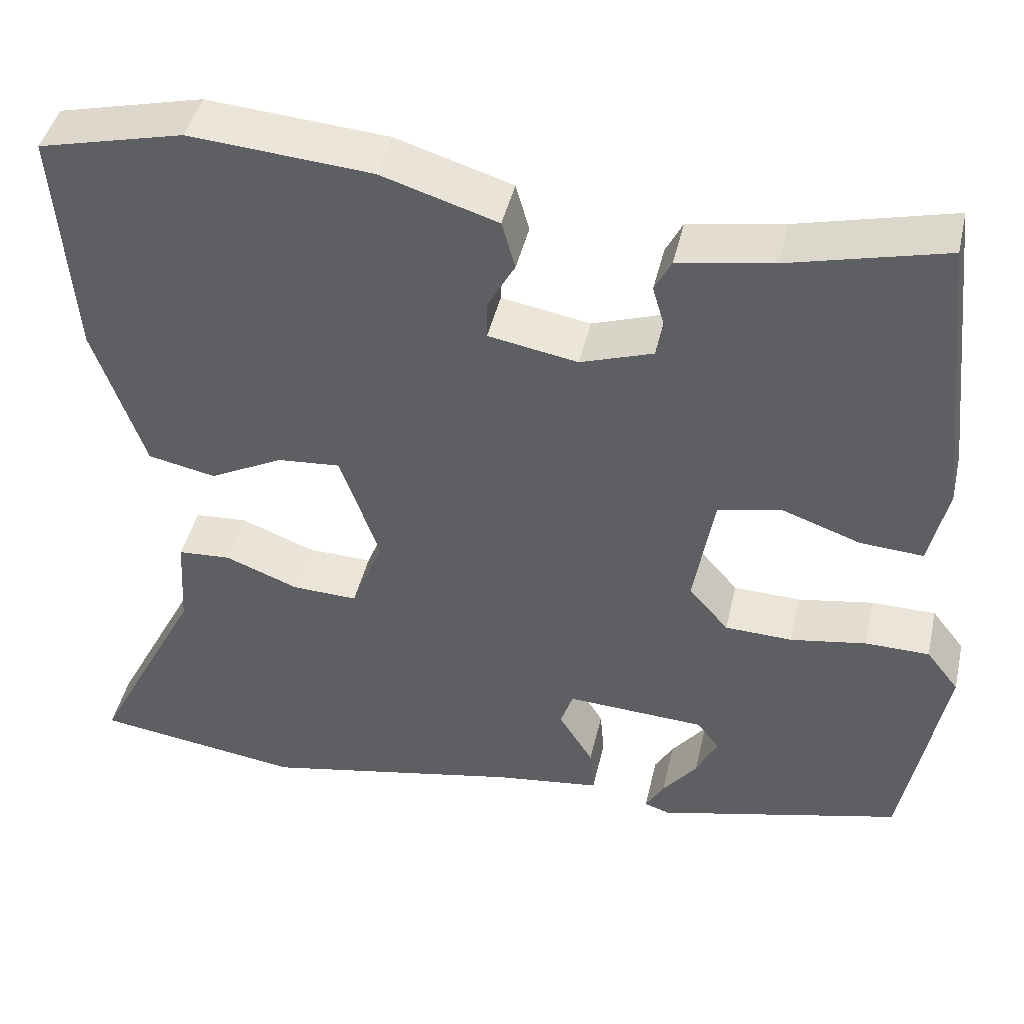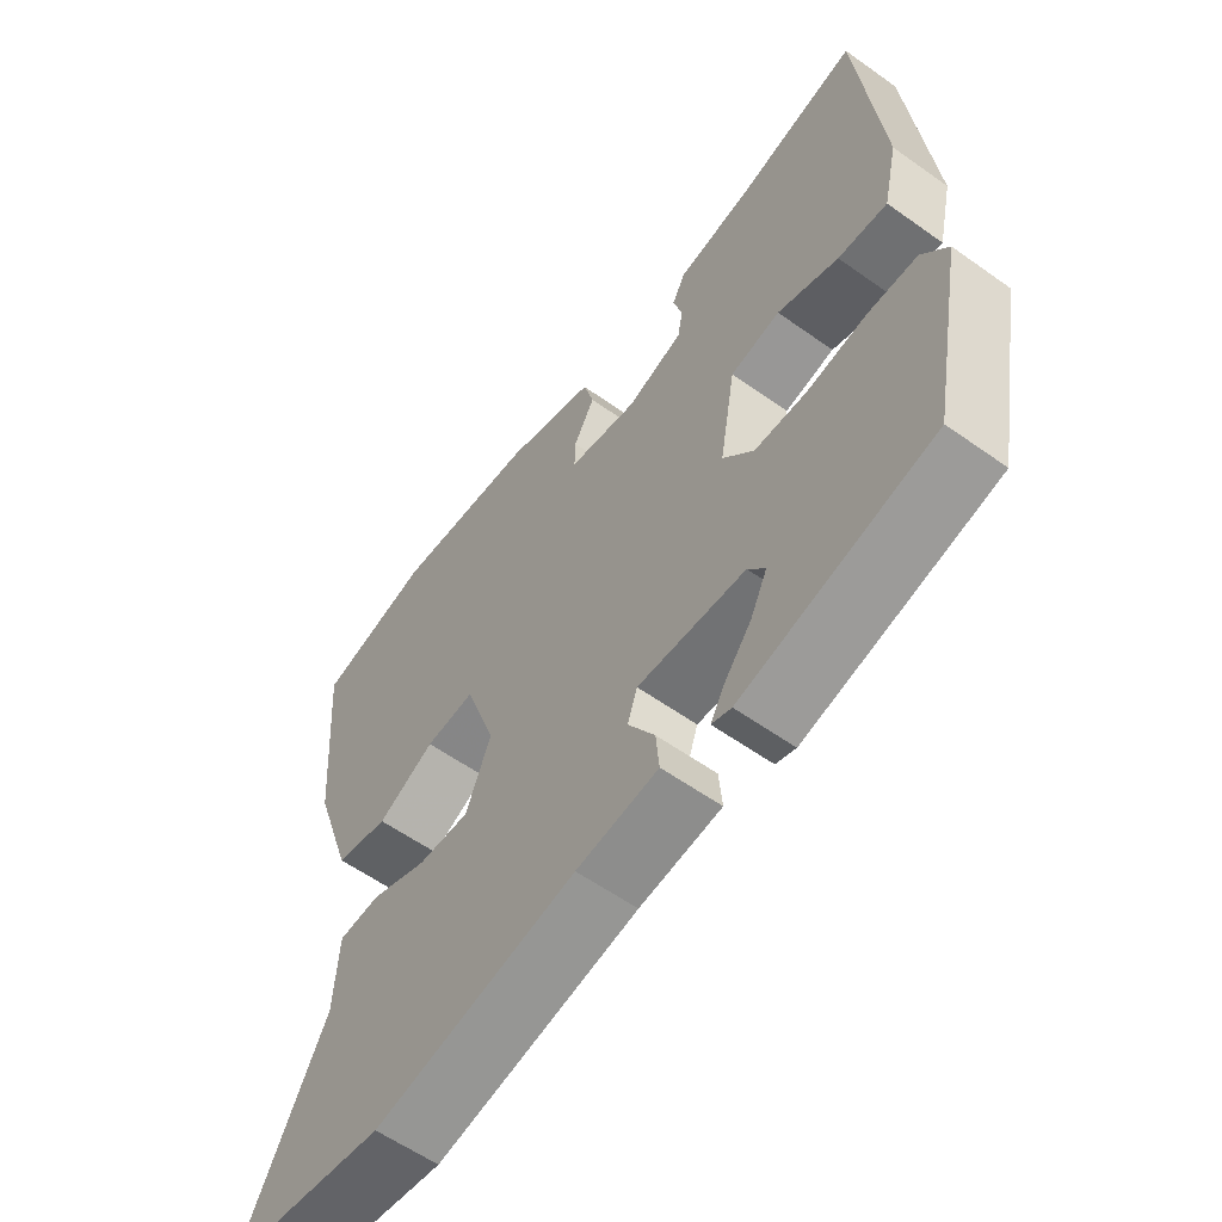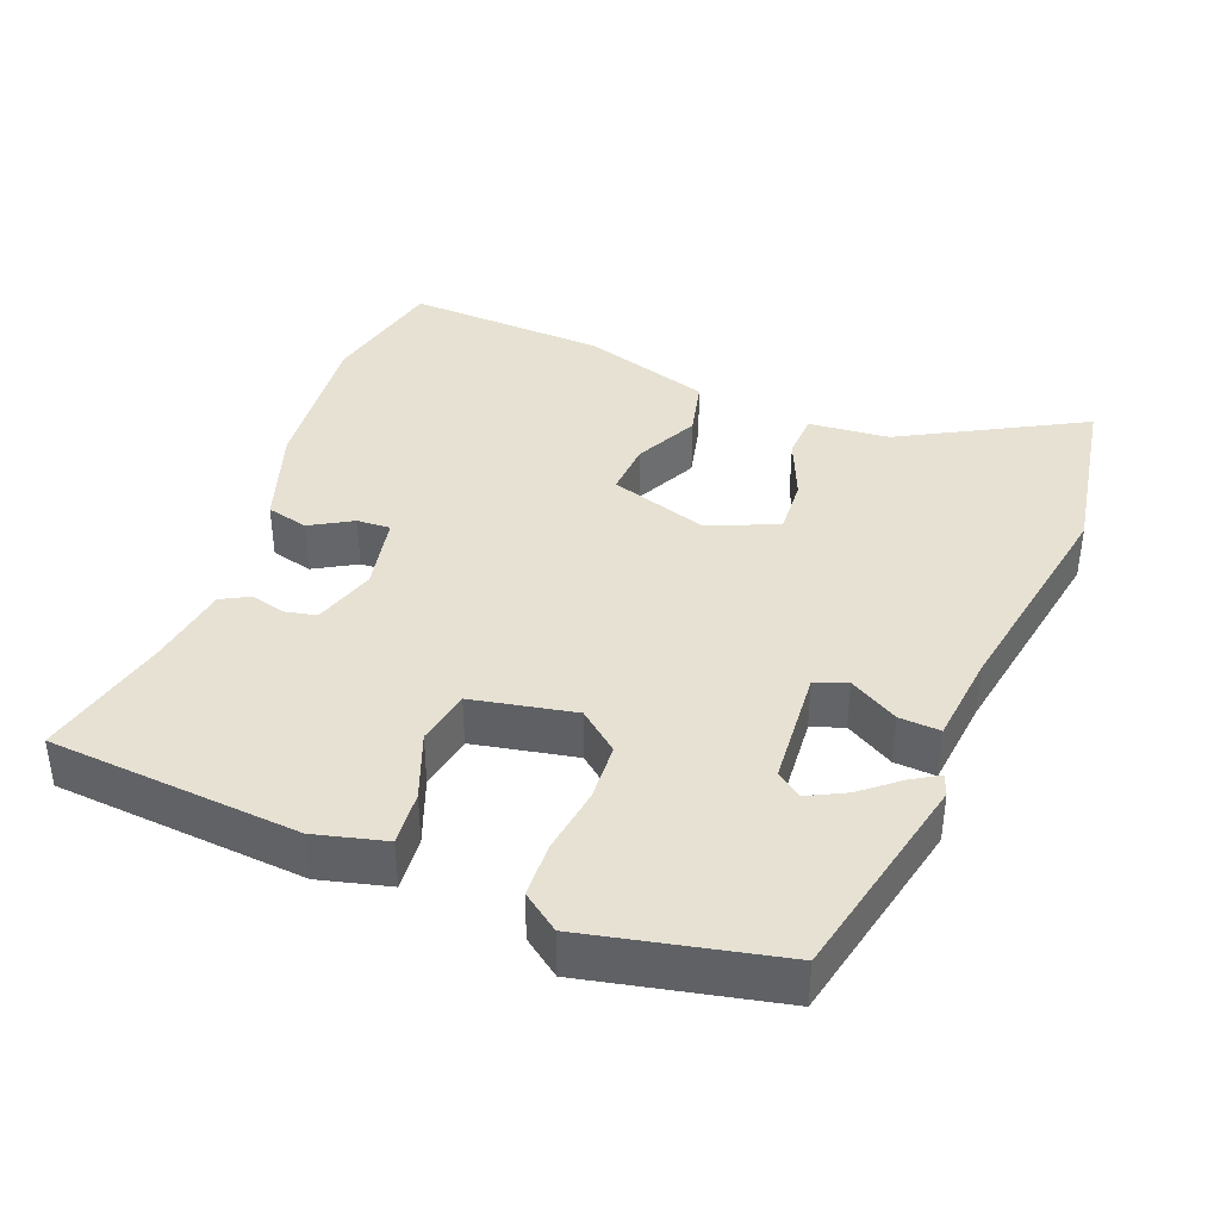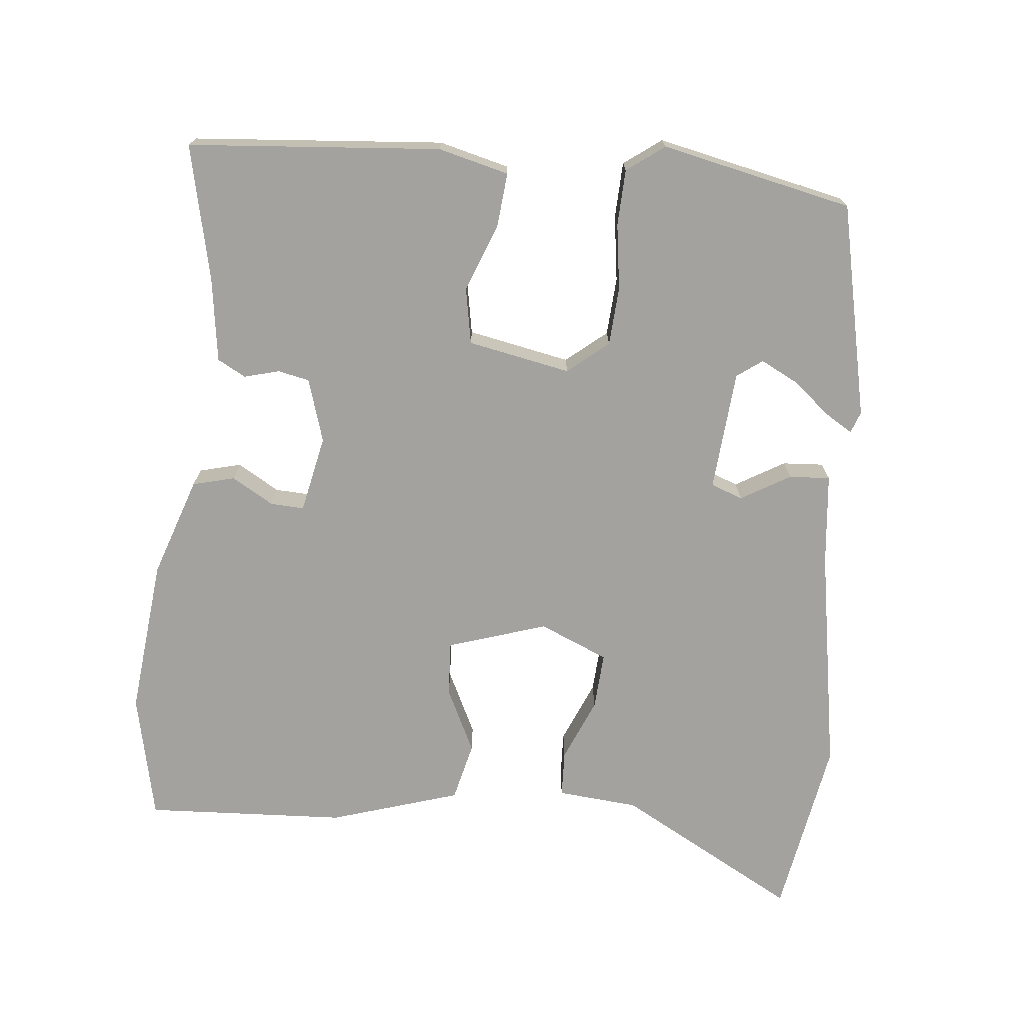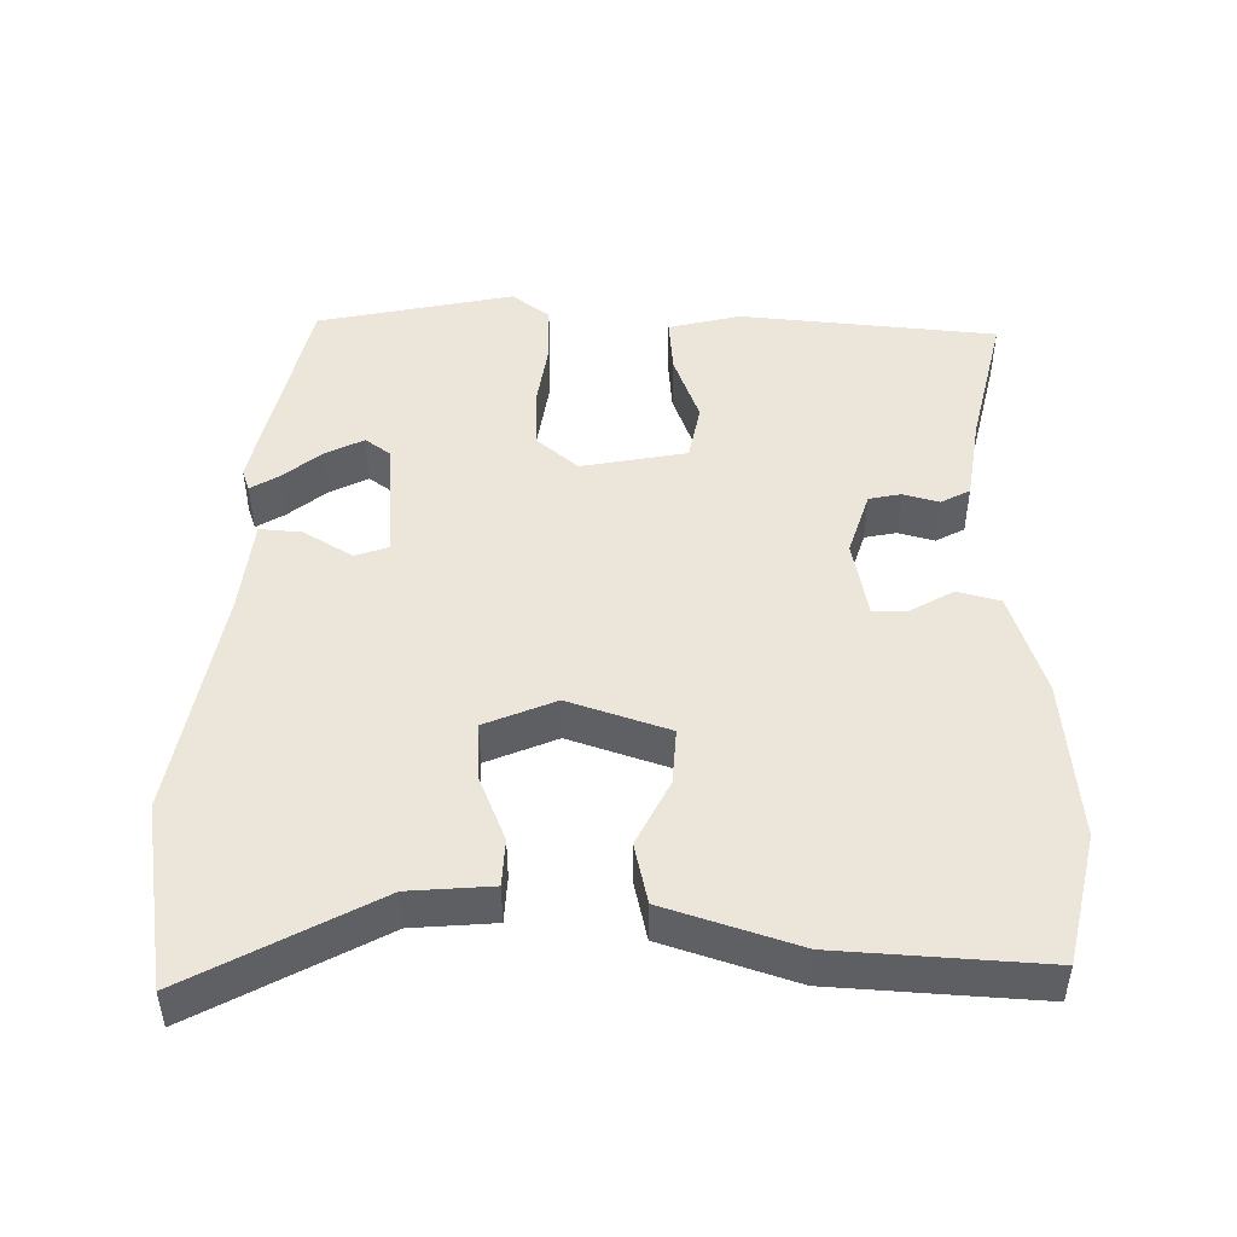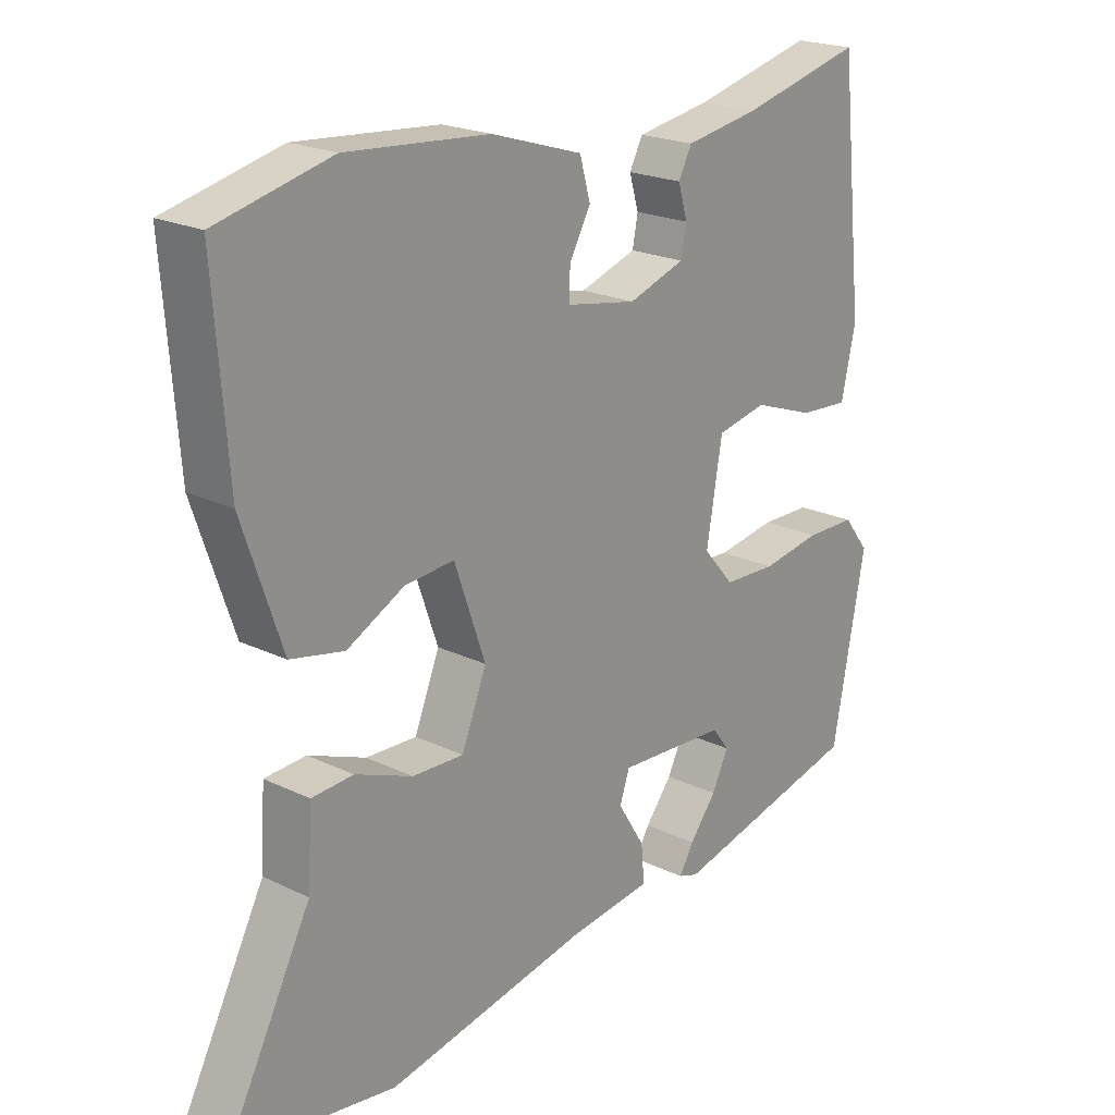
<metadata>
{"format":"obj","ext":"obj","renderer":"f3d","projection":"perspective","resolution":1024,"background":"white","views":[{"elev":44.0,"azim":12.8,"up":"+Z"},{"elev":-58.3,"azim":53.6,"up":"+Z"},{"elev":38.8,"azim":109.9,"up":"+Y"},{"elev":-72.4,"azim":82.9,"up":"+Y"},{"elev":47.9,"azim":-90.1,"up":"+Y"},{"elev":21.2,"azim":-49.2,"up":"+Z"}]}
</metadata>
<code>
v -0.342 0.07 -0.523
v -0.589 0.07 -0.487
v -0.46 0.07 -0.238
v -0.453 0.07 -0.127
v -0.39 0.07 -0.123
v -0.303 0.07 -0.157
v -0.225 0.07 -0.16
v -0.187 0.07 -0.065
v -0.234 0.07 0.069
v -0.309 0.07 0.063
v -0.396 0.07 0.018
v -0.477 0.07 0.035
v -0.537 0.07 0.211
v -0.558 0.07 0.486
v -0.385 0.07 0.528
v -0.169 0.07 0.511
v -0.031 0.07 0.468
v -0.015 0.07 0.411
v -0.047 0.07 0.353
v -0.048 0.07 0.307
v 0.058 0.07 0.288
v 0.144 0.07 0.317
v 0.152 0.07 0.36
v 0.138 0.07 0.408
v 0.158 0.07 0.447
v 0.271 0.07 0.466
v 0.456 0.07 0.512
v 0.493 0.07 0.168
v 0.471 0.07 0.071
v 0.396 0.07 0.076
v 0.303 0.07 0.109
v 0.227 0.07 0.093
v 0.203 0.07 -0.048
v 0.25 0.07 -0.102
v 0.33 0.07 -0.105
v 0.42 0.07 -0.09
v 0.496 0.07 -0.091
v 0.535 0.07 -0.141
v 0.485 0.07 -0.404
v 0.194 0.07 -0.475
v 0.164 0.07 -0.465
v 0.186 0.07 -0.427
v 0.227 0.07 -0.375
v 0.252 0.07 -0.323
v 0.226 0.07 -0.289
v 0.061 0.07 -0.28
v 0.046 0.07 -0.324
v 0.087 0.07 -0.39
v 0.092 0.07 -0.446
v -0.033 0.07 -0.462
v -0.342 0 -0.523
v -0.589 0 -0.487
v -0.46 0 -0.238
v -0.453 0 -0.127
v -0.39 0 -0.123
v -0.303 0 -0.157
v -0.225 0 -0.16
v -0.187 0 -0.065
v -0.234 0 0.069
v -0.309 0 0.063
v -0.396 0 0.018
v -0.477 0 0.035
v -0.537 0 0.211
v -0.558 0 0.486
v -0.385 0 0.528
v -0.169 0 0.511
v -0.031 0 0.468
v -0.015 0 0.411
v -0.047 0 0.353
v -0.048 0 0.307
v 0.058 0 0.288
v 0.144 0 0.317
v 0.152 0 0.36
v 0.138 0 0.408
v 0.158 0 0.447
v 0.271 0 0.466
v 0.456 0 0.512
v 0.493 0 0.168
v 0.471 0 0.071
v 0.396 0 0.076
v 0.303 0 0.109
v 0.227 0 0.093
v 0.203 0 -0.048
v 0.25 0 -0.102
v 0.33 0 -0.105
v 0.42 0 -0.09
v 0.496 0 -0.091
v 0.535 0 -0.141
v 0.485 0 -0.404
v 0.194 0 -0.475
v 0.164 0 -0.465
v 0.186 0 -0.427
v 0.227 0 -0.375
v 0.252 0 -0.323
v 0.226 0 -0.289
v 0.061 0 -0.28
v 0.046 0 -0.324
v 0.087 0 -0.39
v 0.092 0 -0.446
v -0.033 0 -0.462
f 47 48 49 50
f 1 2 3
f 50 1 3
f 47 50 3
f 46 47 3
f 45 46 3 4
f 41 42 43
f 40 41 43
f 39 40 43
f 38 39 43
f 37 38 43
f 37 43 44
f 37 44 45
f 36 37 45
f 35 36 45
f 29 30 31
f 28 29 31
f 27 28 31
f 26 27 31
f 25 26 31
f 24 25 31
f 23 24 31
f 22 23 31 32
f 21 22 32 33
f 17 18 19
f 16 17 19
f 15 16 19
f 14 15 19
f 13 14 19
f 12 13 19
f 11 12 19
f 10 11 19
f 9 10 19 20
f 20 21 33
f 9 20 33
f 8 9 33
f 4 5 6
f 45 4 6
f 45 6 7
f 34 35 45 7
f 7 8 33 34
f 100 99 98 97
f 53 52 51
f 53 51 100
f 53 100 97
f 53 97 96
f 54 53 96 95
f 93 92 91
f 93 91 90
f 93 90 89
f 93 89 88
f 93 88 87
f 94 93 87
f 95 94 87
f 95 87 86
f 95 86 85
f 81 80 79
f 81 79 78
f 81 78 77
f 81 77 76
f 81 76 75
f 81 75 74
f 81 74 73
f 82 81 73 72
f 83 82 72 71
f 69 68 67
f 69 67 66
f 69 66 65
f 69 65 64
f 69 64 63
f 69 63 62
f 69 62 61
f 69 61 60
f 70 69 60 59
f 83 71 70
f 83 70 59
f 83 59 58
f 56 55 54
f 56 54 95
f 57 56 95
f 57 95 85 84
f 84 83 58 57
f 1 51 52 2
f 2 52 53 3
f 3 53 54 4
f 4 54 55 5
f 5 55 56 6
f 6 56 57 7
f 7 57 58 8
f 8 58 59 9
f 9 59 60 10
f 10 60 61 11
f 11 61 62 12
f 12 62 63 13
f 13 63 64 14
f 14 64 65 15
f 15 65 66 16
f 16 66 67 17
f 17 67 68 18
f 18 68 69 19
f 19 69 70 20
f 20 70 71 21
f 21 71 72 22
f 22 72 73 23
f 23 73 74 24
f 24 74 75 25
f 25 75 76 26
f 26 76 77 27
f 27 77 78 28
f 28 78 79 29
f 29 79 80 30
f 30 80 81 31
f 31 81 82 32
f 32 82 83 33
f 33 83 84 34
f 34 84 85 35
f 35 85 86 36
f 36 86 87 37
f 37 87 88 38
f 38 88 89 39
f 39 89 90 40
f 40 90 91 41
f 41 91 92 42
f 42 92 93 43
f 43 93 94 44
f 44 94 95 45
f 45 95 96 46
f 46 96 97 47
f 47 97 98 48
f 48 98 99 49
f 49 99 100 50
f 50 100 51 1

</code>
